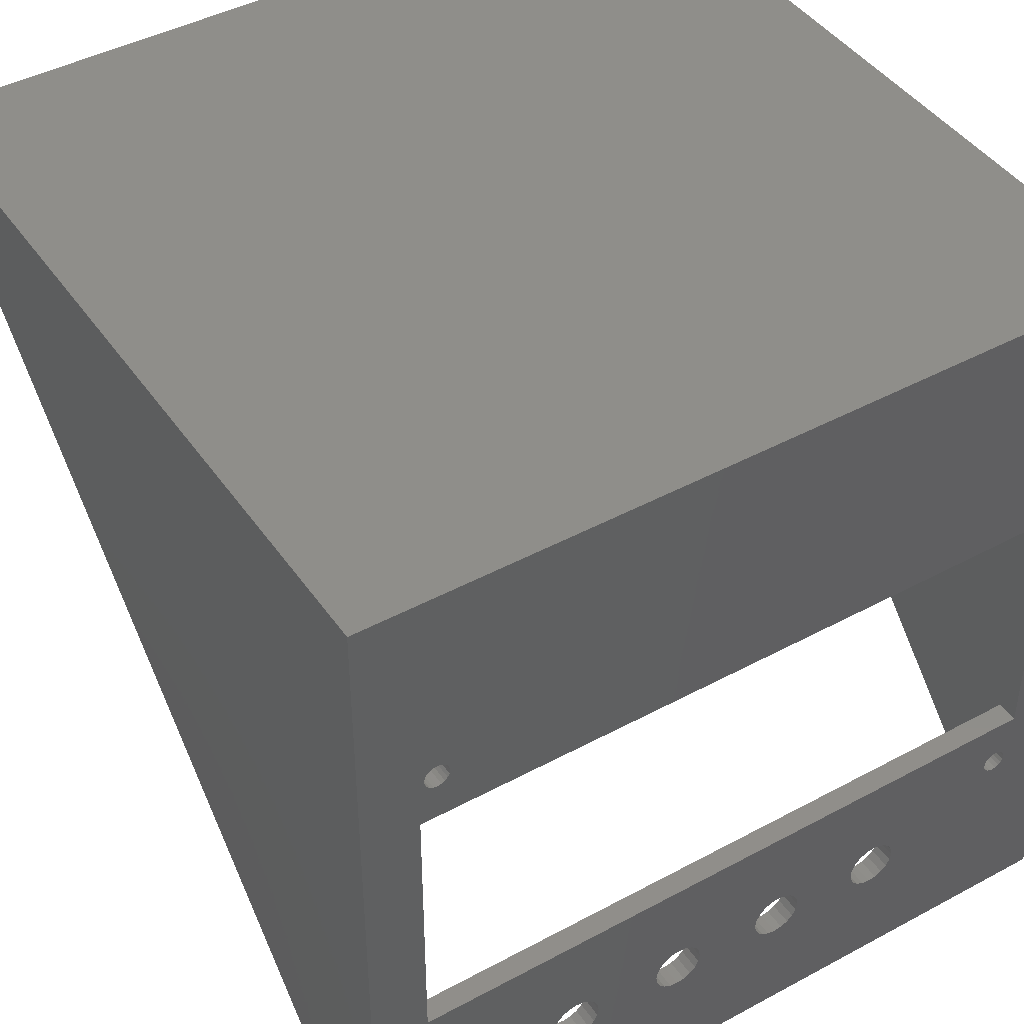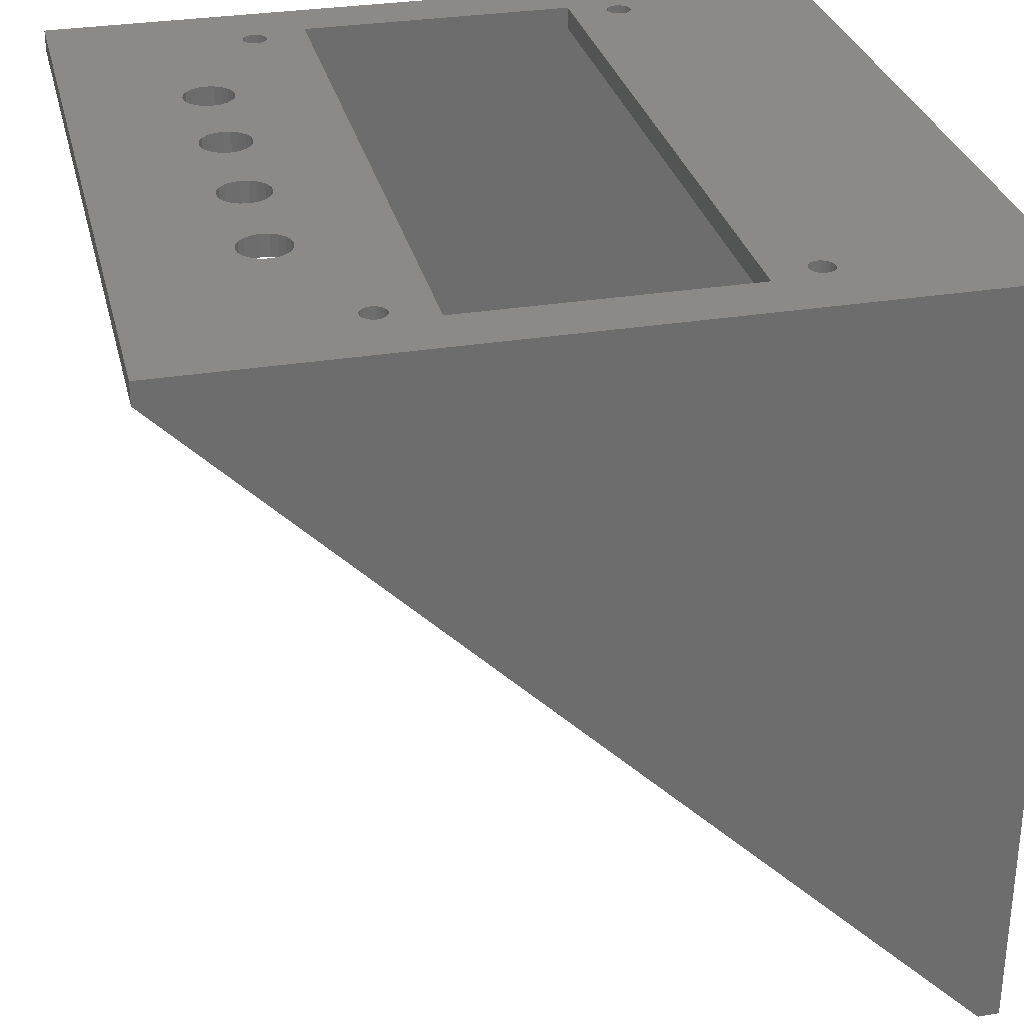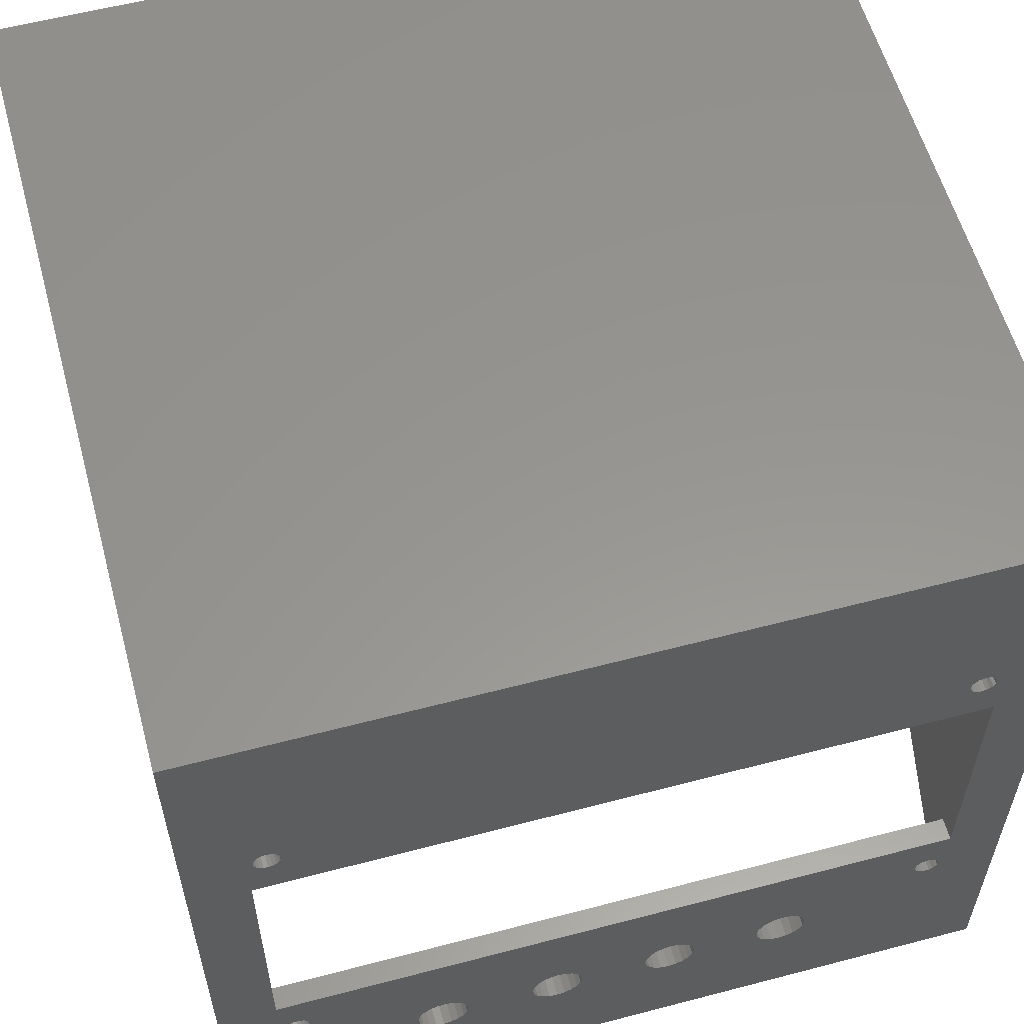
<metadata>
{"format":"stl","ext":"stl","renderer":"f3d","projection":"perspective","resolution":1024,"background":"white","views":[{"elev":43.9,"azim":-32.3,"up":"+Y"},{"elev":30.4,"azim":76.7,"up":"+Z"},{"elev":58.0,"azim":-15.2,"up":"+Y"}]}
</metadata>
<code>
# stl→obj: 358 verts, 750 faces
v 0.0625 0 0
v 0 0 -1.388e-17
v 9.714e-16 4.375 -4.375
v 0.125 1.388e-17 0
v 0.125 4.375 -4.375
v 0 4.375 -1.388e-17
v 0.0625 4.375 0
v 0 0 0
v 0 4.375 0
v 4.438 4.375 0
v 4.5 4.375 0
v 0.125 4.375 0
v 4.438 0 0
v 4.179 1.47 0
v 4.179 3.045 0
v 0.3209 3.045 0
v 0.3209 1.47 0
v 0.476 3.372 0
v 4.04 3.387 0
v 1.907 0.935 0
v 1.862 0.9279 0
v 4.024 3.372 0
v 1.382 0.79 0
v 1.375 0.8348 0
v 0.4894 1.165 0
v 0.486 1.187 0
v 4.151 1.165 0
v 0.476 1.206 0
v 0.4605 3.274 0
v 0.441 3.264 0
v 4.014 3.352 0
v 1.354 0.8752 0
v 4.011 3.33 0
v 1.322 0.6727 0
v 1.762 0.79 0
v 1.282 0.6521 0
v 4.014 3.309 0
v 4.024 3.289 0
v 1.237 0.935 0
v 1.192 0.9279 0
v 0.4605 1.108 0
v 0.476 1.124 0
v 0.486 1.143 0
v 1.152 0.9073 0
v 1.282 0.9279 0
v 1.322 0.9073 0
v 1.769 0.7452 0
v 0.3978 1.232 0
v 0.4194 1.235 0
v 0.3783 1.222 0
v 0.3628 1.206 0
v 0.3528 1.187 0
v 0.3494 1.165 0
v 0.3494 3.33 0
v 0.3528 3.309 0
v 0.3628 3.289 0
v 0.3783 3.274 0
v 0.3978 3.264 0
v 0.4194 3.26 0
v 0.476 3.289 0
v 0.486 3.309 0
v 0.4894 3.33 0
v 0.486 3.352 0
v 0.4605 3.387 0
v 1.12 0.7048 0
v 1.099 0.7452 0
v 0.441 3.397 0
v 0.4194 3.4 0
v 0.3978 3.397 0
v 0.3783 3.387 0
v 0.3628 3.372 0
v 0.3528 3.352 0
v 1.092 0.79 0
v 1.992 0.9073 0
v 2.024 0.8752 0
v 1.152 0.6727 0
v 1.769 0.8348 0
v 1.79 0.8752 0
v 1.192 0.6521 0
v 1.375 0.7452 0
v 1.354 0.7048 0
v 1.237 0.645 0
v 2.574 0.935 0
v 2.619 0.9279 0
v 2.429 0.79 0
v 1.992 0.6727 0
v 2.436 0.8348 0
v 2.052 0.79 0
v 2.489 0.9073 0
v 2.045 0.7452 0
v 1.12 0.8752 0
v 1.099 0.8348 0
v 1.79 0.7048 0
v 1.822 0.6727 0
v 1.862 0.6521 0
v 2.529 0.9279 0
v 1.907 0.645 0
v 1.952 0.6521 0
v 2.024 0.7048 0
v 2.045 0.8348 0
v 1.952 0.9279 0
v 1.822 0.9073 0
v 2.659 0.9073 0
v 2.436 0.7452 0
v 2.457 0.7048 0
v 2.489 0.6727 0
v 2.529 0.6521 0
v 2.619 0.6521 0
v 2.574 0.645 0
v 2.659 0.6727 0
v 2.691 0.7048 0
v 2.712 0.7452 0
v 2.691 0.8752 0
v 2.719 0.79 0
v 2.712 0.8348 0
v 3.241 0.645 0
v 3.196 0.6521 0
v 2.457 0.8752 0
v 3.124 0.8752 0
v 3.156 0.9073 0
v 3.096 0.79 0
v 3.103 0.7452 0
v 3.124 0.7048 0
v 3.156 0.6727 0
v 3.286 0.6521 0
v 3.326 0.6727 0
v 3.358 0.7048 0
v 3.286 0.9279 0
v 3.326 0.9073 0
v 3.379 0.7452 0
v 3.386 0.79 0
v 3.379 0.8348 0
v 3.358 0.8752 0
v 3.241 0.935 0
v 3.196 0.9279 0
v 3.103 0.8348 0
v 4.04 1.108 0
v 4.024 1.124 0
v 4.04 3.274 0
v 4.011 1.165 0
v 4.014 1.143 0
v 4.04 1.222 0
v 4.059 1.232 0
v 4.147 1.187 0
v 4.059 1.098 0
v 4.081 1.235 0
v 4.102 1.232 0
v 4.081 1.095 0
v 4.122 1.222 0
v 4.102 1.098 0
v 4.137 1.206 0
v 4.122 1.108 0
v 4.137 1.124 0
v 4.147 1.143 0
v 4.024 1.206 0
v 4.014 1.187 0
v 4.059 3.264 0
v 0.3528 1.143 0
v 4.081 3.26 0
v 0.3628 1.124 0
v 0.3783 1.108 0
v 4.102 3.264 0
v 0.3978 1.098 0
v 4.122 3.274 0
v 0.4194 1.095 0
v 0.441 1.098 0
v 4.137 3.289 0
v 4.147 3.309 0
v 4.151 3.33 0
v 0.441 1.232 0
v 0.4605 1.222 0
v 4.059 3.397 0
v 4.081 3.4 0
v 4.102 3.397 0
v 4.122 3.387 0
v 4.137 3.372 0
v 4.147 3.352 0
v 0 0 0.125
v 4.5 0 0
v 4.5 0 1.388e-17
v 4.5 0 0.125
v 4.5 1.388e-17 0
v 4.375 0 -1.388e-17
v 4.375 4.375 -4.375
v 4.5 4.375 -4.375
v 4.375 4.375 -1.388e-17
v 4.5 4.375 1.388e-17
v 4.5 4.5 0.125
v 4.5 4.375 0.125
v 4.5 4.5 -4.375
v 0 4.375 -4.375
v 0 4.375 0.125
v 0 4.5 0.125
v 0 4.5 -4.375
v 0.3209 3.045 0.125
v 0.3209 1.47 0.125
v 4.179 3.045 0.125
v 4.179 1.47 0.125
v 0.3528 1.187 0.125
v 0.3494 1.165 0.125
v 0.3528 1.143 0.125
v 0.3628 1.206 0.125
v 0.3783 1.222 0.125
v 0.3978 1.232 0.125
v 0.4194 1.235 0.125
v 0.441 1.232 0.125
v 0.4605 1.222 0.125
v 0.476 1.206 0.125
v 0.486 1.187 0.125
v 0.4894 1.165 0.125
v 0.486 1.143 0.125
v 0.476 1.124 0.125
v 0.4605 1.108 0.125
v 0.441 1.098 0.125
v 0.4194 1.095 0.125
v 0.3978 1.098 0.125
v 0.3783 1.108 0.125
v 0.3628 1.124 0.125
v 0.3528 3.352 0.125
v 0.3494 3.33 0.125
v 0.3528 3.309 0.125
v 0.3628 3.372 0.125
v 0.3783 3.387 0.125
v 0.3978 3.397 0.125
v 0.4194 3.4 0.125
v 0.441 3.397 0.125
v 0.4605 3.387 0.125
v 0.476 3.372 0.125
v 0.486 3.352 0.125
v 0.4894 3.33 0.125
v 0.486 3.309 0.125
v 0.476 3.289 0.125
v 0.4605 3.274 0.125
v 0.441 3.264 0.125
v 0.4194 3.26 0.125
v 0.3978 3.264 0.125
v 0.3783 3.274 0.125
v 0.3628 3.289 0.125
v 1.099 0.8348 0.125
v 1.092 0.79 0.125
v 1.099 0.7452 0.125
v 1.12 0.8752 0.125
v 1.152 0.9073 0.125
v 1.192 0.9279 0.125
v 1.237 0.935 0.125
v 1.282 0.9279 0.125
v 1.322 0.9073 0.125
v 1.354 0.8752 0.125
v 1.375 0.8348 0.125
v 1.382 0.79 0.125
v 1.375 0.7452 0.125
v 1.354 0.7048 0.125
v 1.322 0.6727 0.125
v 1.282 0.6521 0.125
v 1.237 0.645 0.125
v 1.192 0.6521 0.125
v 1.152 0.6727 0.125
v 1.12 0.7048 0.125
v 1.769 0.8348 0.125
v 1.762 0.79 0.125
v 1.769 0.7452 0.125
v 1.79 0.8752 0.125
v 1.822 0.9073 0.125
v 1.862 0.9279 0.125
v 1.907 0.935 0.125
v 1.952 0.9279 0.125
v 1.992 0.9073 0.125
v 2.024 0.8752 0.125
v 2.045 0.8348 0.125
v 2.052 0.79 0.125
v 2.045 0.7452 0.125
v 2.024 0.7048 0.125
v 1.992 0.6727 0.125
v 1.952 0.6521 0.125
v 1.907 0.645 0.125
v 1.862 0.6521 0.125
v 1.822 0.6727 0.125
v 1.79 0.7048 0.125
v 2.436 0.8348 0.125
v 2.429 0.79 0.125
v 2.436 0.7452 0.125
v 2.457 0.8752 0.125
v 2.489 0.9073 0.125
v 2.529 0.9279 0.125
v 2.574 0.935 0.125
v 2.619 0.9279 0.125
v 2.659 0.9073 0.125
v 2.691 0.8752 0.125
v 2.712 0.8348 0.125
v 2.719 0.79 0.125
v 2.712 0.7452 0.125
v 2.691 0.7048 0.125
v 2.659 0.6727 0.125
v 2.619 0.6521 0.125
v 2.574 0.645 0.125
v 2.529 0.6521 0.125
v 2.489 0.6727 0.125
v 2.457 0.7048 0.125
v 3.103 0.8348 0.125
v 3.096 0.79 0.125
v 3.103 0.7452 0.125
v 3.124 0.8752 0.125
v 3.156 0.9073 0.125
v 3.196 0.9279 0.125
v 3.241 0.935 0.125
v 3.286 0.9279 0.125
v 3.326 0.9073 0.125
v 3.358 0.8752 0.125
v 3.379 0.8348 0.125
v 3.386 0.79 0.125
v 3.379 0.7452 0.125
v 3.358 0.7048 0.125
v 3.326 0.6727 0.125
v 3.286 0.6521 0.125
v 3.241 0.645 0.125
v 3.196 0.6521 0.125
v 3.156 0.6727 0.125
v 3.124 0.7048 0.125
v 4.014 1.187 0.125
v 4.011 1.165 0.125
v 4.014 1.143 0.125
v 4.024 1.206 0.125
v 4.04 1.222 0.125
v 4.059 1.232 0.125
v 4.081 1.235 0.125
v 4.102 1.232 0.125
v 4.122 1.222 0.125
v 4.137 1.206 0.125
v 4.147 1.187 0.125
v 4.151 1.165 0.125
v 4.147 1.143 0.125
v 4.137 1.124 0.125
v 4.122 1.108 0.125
v 4.102 1.098 0.125
v 4.081 1.095 0.125
v 4.059 1.098 0.125
v 4.04 1.108 0.125
v 4.024 1.124 0.125
v 4.014 3.352 0.125
v 4.011 3.33 0.125
v 4.014 3.309 0.125
v 4.024 3.372 0.125
v 4.04 3.387 0.125
v 4.059 3.397 0.125
v 4.081 3.4 0.125
v 4.102 3.397 0.125
v 4.122 3.387 0.125
v 4.137 3.372 0.125
v 4.147 3.352 0.125
v 4.151 3.33 0.125
v 4.147 3.309 0.125
v 4.137 3.289 0.125
v 4.122 3.274 0.125
v 4.102 3.264 0.125
v 4.081 3.26 0.125
v 4.059 3.264 0.125
v 4.04 3.274 0.125
v 4.024 3.289 0.125
f 1 2 3
f 4 1 5
f 5 1 3
f 3 2 6
f 6 2 1
f 7 6 1
f 8 9 1
f 10 9 11
f 12 9 10
f 13 14 15
f 12 16 17
f 1 4 13
f 7 9 12
f 18 12 10
f 1 9 7
f 16 10 19
f 14 20 21
f 16 19 22
f 21 23 24
f 14 25 26
f 27 14 13
f 14 26 28
f 29 10 30
f 16 22 31
f 14 24 32
f 16 31 33
f 34 35 36
f 16 33 37
f 16 37 38
f 16 38 15
f 14 39 40
f 14 40 41
f 14 42 43
f 14 43 25
f 14 41 42
f 40 44 41
f 14 45 39
f 14 46 45
f 14 32 46
f 47 36 35
f 48 17 49
f 14 21 24
f 50 17 48
f 51 17 50
f 52 17 51
f 53 17 52
f 16 12 54
f 16 54 55
f 16 55 56
f 16 56 57
f 16 57 58
f 16 58 59
f 16 59 30
f 16 30 10
f 60 10 29
f 61 10 60
f 62 10 61
f 63 10 62
f 18 10 63
f 64 12 18
f 65 4 66
f 67 12 64
f 68 12 67
f 69 12 68
f 70 12 69
f 71 12 70
f 72 12 71
f 54 12 72
f 4 73 66
f 74 14 75
f 4 65 76
f 77 23 78
f 4 76 79
f 80 77 81
f 4 79 82
f 4 82 36
f 83 14 84
f 77 80 23
f 85 86 87
f 88 89 90
f 4 44 91
f 35 81 77
f 35 34 81
f 4 92 73
f 4 36 47
f 4 47 93
f 4 93 94
f 4 94 95
f 89 88 96
f 4 97 13
f 97 98 13
f 99 87 86
f 100 14 88
f 97 4 95
f 75 14 100
f 85 98 86
f 101 14 74
f 92 4 91
f 20 14 101
f 102 23 21
f 78 23 102
f 84 14 103
f 98 85 104
f 98 104 105
f 98 105 106
f 98 106 107
f 98 107 13
f 108 13 109
f 110 13 108
f 111 13 110
f 112 14 111
f 103 14 113
f 114 14 112
f 115 14 114
f 113 14 115
f 116 13 117
f 109 13 107
f 87 99 118
f 118 90 89
f 83 96 14
f 88 14 96
f 90 118 99
f 119 111 120
f 111 121 122
f 111 122 123
f 111 123 124
f 111 124 13
f 124 117 13
f 125 13 116
f 126 13 125
f 127 14 126
f 128 14 129
f 130 14 127
f 131 14 130
f 132 14 131
f 133 14 132
f 129 14 133
f 134 14 128
f 135 14 134
f 111 14 135
f 111 135 120
f 136 111 119
f 137 13 138
f 111 136 121
f 139 15 38
f 126 140 141
f 126 141 13
f 141 138 13
f 142 14 143
f 144 14 27
f 137 145 13
f 146 14 147
f 145 148 13
f 147 14 149
f 148 150 13
f 149 14 151
f 150 152 13
f 152 153 13
f 151 14 144
f 153 154 13
f 154 27 13
f 143 14 146
f 126 14 142
f 126 142 155
f 126 155 156
f 126 156 140
f 157 15 139
f 12 17 4
f 53 158 4
f 157 159 15
f 160 161 4
f 159 162 15
f 163 44 4
f 162 164 15
f 165 166 44
f 164 167 15
f 166 41 44
f 167 168 15
f 163 165 44
f 161 163 4
f 158 160 4
f 17 53 4
f 14 49 17
f 15 168 169
f 14 170 49
f 14 171 170
f 14 28 171
f 172 19 10
f 173 172 10
f 174 173 10
f 175 174 10
f 176 175 10
f 177 176 10
f 169 177 10
f 15 169 10
f 13 15 10
f 178 8 1
f 179 178 13
f 13 178 1
f 180 178 179
f 181 178 180
f 12 4 5
f 6 7 3
f 3 7 12
f 3 12 5
f 179 13 182
f 13 183 184
f 182 13 185
f 185 13 184
f 180 182 185
f 186 183 13
f 10 186 13
f 186 10 184
f 184 10 11
f 11 187 185
f 11 185 184
f 11 188 187
f 181 180 187
f 189 181 187
f 185 190 11
f 190 188 11
f 188 189 187
f 11 9 191
f 185 11 191
f 8 178 9
f 9 178 192
f 9 192 193
f 9 193 194
f 9 194 191
f 16 195 196
f 17 16 196
f 15 197 195
f 16 15 195
f 197 15 198
f 198 15 14
f 198 14 196
f 196 14 17
f 52 199 200
f 53 52 200
f 200 201 158
f 53 200 158
f 51 202 199
f 52 51 199
f 50 203 202
f 51 50 202
f 48 204 203
f 50 48 203
f 49 205 204
f 48 49 204
f 170 206 205
f 49 170 205
f 171 207 206
f 170 171 206
f 28 208 207
f 171 28 207
f 209 208 26
f 26 208 28
f 210 209 25
f 25 209 26
f 210 25 211
f 211 25 43
f 211 43 212
f 212 43 42
f 212 42 213
f 213 42 41
f 213 41 214
f 214 41 166
f 214 166 215
f 215 166 165
f 215 165 216
f 216 165 163
f 216 163 217
f 217 163 161
f 217 161 218
f 218 161 160
f 201 218 160
f 158 201 160
f 72 219 220
f 54 72 220
f 220 221 55
f 54 220 55
f 71 222 219
f 72 71 219
f 70 223 222
f 71 70 222
f 69 224 223
f 70 69 223
f 68 225 224
f 69 68 224
f 67 226 225
f 68 67 225
f 64 227 226
f 67 64 226
f 18 228 227
f 64 18 227
f 229 228 63
f 63 228 18
f 230 229 62
f 62 229 63
f 230 62 231
f 231 62 61
f 231 61 232
f 232 61 60
f 232 60 233
f 233 60 29
f 233 29 234
f 234 29 30
f 234 30 235
f 235 30 59
f 235 59 236
f 236 59 58
f 236 58 237
f 237 58 57
f 237 57 238
f 238 57 56
f 221 238 56
f 55 221 56
f 92 239 240
f 73 92 240
f 240 241 66
f 73 240 66
f 91 242 239
f 92 91 239
f 44 243 242
f 91 44 242
f 40 244 243
f 44 40 243
f 39 245 244
f 40 39 244
f 45 246 245
f 39 45 245
f 46 247 246
f 45 46 246
f 32 248 247
f 46 32 247
f 249 248 24
f 24 248 32
f 250 249 23
f 23 249 24
f 250 23 251
f 251 23 80
f 251 80 252
f 252 80 81
f 252 81 253
f 253 81 34
f 253 34 254
f 254 34 36
f 254 36 255
f 255 36 82
f 255 82 256
f 256 82 79
f 256 79 257
f 257 79 76
f 257 76 258
f 258 76 65
f 241 258 65
f 66 241 65
f 77 259 260
f 35 77 260
f 260 261 47
f 35 260 47
f 78 262 259
f 77 78 259
f 102 263 262
f 78 102 262
f 21 264 263
f 102 21 263
f 20 265 264
f 21 20 264
f 101 266 265
f 20 101 265
f 74 267 266
f 101 74 266
f 75 268 267
f 74 75 267
f 269 268 100
f 100 268 75
f 270 269 88
f 88 269 100
f 270 88 271
f 271 88 90
f 271 90 272
f 272 90 99
f 272 99 273
f 273 99 86
f 273 86 274
f 274 86 98
f 274 98 275
f 275 98 97
f 275 97 276
f 276 97 95
f 276 95 277
f 277 95 94
f 277 94 278
f 278 94 93
f 261 278 93
f 47 261 93
f 87 279 280
f 85 87 280
f 280 281 104
f 85 280 104
f 118 282 279
f 87 118 279
f 89 283 282
f 118 89 282
f 96 284 283
f 89 96 283
f 83 285 284
f 96 83 284
f 84 286 285
f 83 84 285
f 103 287 286
f 84 103 286
f 113 288 287
f 103 113 287
f 289 288 115
f 115 288 113
f 290 289 114
f 114 289 115
f 290 114 291
f 291 114 112
f 291 112 292
f 292 112 111
f 292 111 293
f 293 111 110
f 293 110 294
f 294 110 108
f 294 108 295
f 295 108 109
f 295 109 296
f 296 109 107
f 296 107 297
f 297 107 106
f 297 106 298
f 298 106 105
f 281 298 105
f 104 281 105
f 136 299 300
f 121 136 300
f 300 301 122
f 121 300 122
f 119 302 299
f 136 119 299
f 120 303 302
f 119 120 302
f 135 304 303
f 120 135 303
f 134 305 304
f 135 134 304
f 128 306 305
f 134 128 305
f 129 307 306
f 128 129 306
f 133 308 307
f 129 133 307
f 309 308 132
f 132 308 133
f 310 309 131
f 131 309 132
f 310 131 311
f 311 131 130
f 311 130 312
f 312 130 127
f 312 127 313
f 313 127 126
f 313 126 314
f 314 126 125
f 314 125 315
f 315 125 116
f 315 116 316
f 316 116 117
f 316 117 317
f 317 117 124
f 317 124 318
f 318 124 123
f 301 318 123
f 122 301 123
f 156 319 320
f 140 156 320
f 320 321 141
f 140 320 141
f 155 322 319
f 156 155 319
f 142 323 322
f 155 142 322
f 143 324 323
f 142 143 323
f 146 325 324
f 143 146 324
f 147 326 325
f 146 147 325
f 149 327 326
f 147 149 326
f 151 328 327
f 149 151 327
f 329 328 144
f 144 328 151
f 330 329 27
f 27 329 144
f 330 27 331
f 331 27 154
f 331 154 332
f 332 154 153
f 332 153 333
f 333 153 152
f 333 152 334
f 334 152 150
f 334 150 335
f 335 150 148
f 335 148 336
f 336 148 145
f 336 145 337
f 337 145 137
f 337 137 338
f 338 137 138
f 321 338 138
f 141 321 138
f 31 339 340
f 33 31 340
f 340 341 37
f 33 340 37
f 22 342 339
f 31 22 339
f 19 343 342
f 22 19 342
f 172 344 343
f 19 172 343
f 173 345 344
f 172 173 344
f 174 346 345
f 173 174 345
f 175 347 346
f 174 175 346
f 176 348 347
f 175 176 347
f 349 348 177
f 177 348 176
f 350 349 169
f 169 349 177
f 350 169 351
f 351 169 168
f 351 168 352
f 352 168 167
f 352 167 353
f 353 167 164
f 353 164 354
f 354 164 162
f 354 162 355
f 355 162 159
f 355 159 356
f 356 159 157
f 356 157 357
f 357 157 139
f 357 139 358
f 358 139 38
f 341 358 38
f 37 341 38
f 254 178 181
f 192 178 196
f 192 196 195
f 189 197 181
f 358 192 197
f 197 198 181
f 260 206 207
f 200 178 201
f 196 178 200
f 196 199 202
f 269 296 297
f 196 202 203
f 263 264 196
f 196 203 204
f 196 204 205
f 196 205 206
f 260 208 209
f 260 209 210
f 214 178 213
f 215 178 214
f 216 178 215
f 217 178 216
f 218 178 217
f 201 178 218
f 192 195 221
f 192 221 220
f 192 220 219
f 192 219 222
f 192 222 223
f 192 223 224
f 192 224 225
f 192 225 226
f 192 226 227
f 237 195 236
f 238 195 237
f 221 195 238
f 254 255 178
f 213 178 241
f 252 253 181
f 213 241 240
f 251 252 181
f 213 240 239
f 276 251 181
f 213 239 242
f 308 309 181
f 213 242 243
f 211 212 244
f 260 207 208
f 272 273 181
f 210 245 246
f 244 210 211
f 277 278 249
f 253 254 181
f 256 178 255
f 257 178 256
f 258 178 257
f 241 178 258
f 244 245 210
f 261 260 246
f 296 270 181
f 210 246 260
f 271 272 181
f 196 206 259
f 270 271 181
f 196 259 262
f 196 262 263
f 309 310 181
f 287 288 181
f 195 235 236
f 297 298 269
f 273 274 181
f 261 246 247
f 298 281 268
f 277 249 250
f 278 261 248
f 275 276 181
f 278 248 249
f 276 277 250
f 261 247 248
f 250 251 276
f 281 266 267
f 293 294 181
f 195 234 235
f 292 293 181
f 195 233 234
f 291 292 181
f 195 232 233
f 290 291 181
f 229 197 192
f 289 290 181
f 230 197 229
f 288 289 181
f 231 197 230
f 316 286 181
f 232 197 231
f 286 287 181
f 294 295 181
f 281 280 266
f 295 296 181
f 274 275 181
f 267 268 281
f 268 269 298
f 317 318 286
f 195 197 232
f 314 315 181
f 313 314 181
f 312 313 181
f 311 312 181
f 323 324 198
f 307 308 181
f 315 316 181
f 317 286 316
f 322 323 198
f 301 286 318
f 338 321 181
f 330 331 181
f 332 333 181
f 342 343 189
f 333 334 181
f 198 324 325
f 351 352 197
f 198 325 326
f 198 326 327
f 331 332 181
f 198 327 328
f 198 329 181
f 198 328 329
f 329 330 181
f 334 335 181
f 335 336 181
f 336 337 181
f 337 338 181
f 340 192 341
f 339 192 340
f 189 192 339
f 343 344 189
f 189 339 342
f 350 351 197
f 357 358 197
f 189 344 345
f 189 345 346
f 352 353 197
f 189 346 347
f 353 354 197
f 189 347 348
f 189 348 349
f 189 350 197
f 189 349 350
f 354 355 197
f 355 356 197
f 356 357 197
f 341 192 358
f 269 270 296
f 260 259 206
f 243 244 212
f 243 212 213
f 228 192 227
f 229 192 228
f 200 199 196
f 321 307 181
f 320 307 321
f 319 307 320
f 322 307 319
f 198 307 322
f 198 306 307
f 198 305 306
f 310 311 181
f 198 304 305
f 198 303 304
f 300 286 301
f 299 286 300
f 302 286 299
f 303 286 302
f 198 286 303
f 198 285 286
f 198 284 285
f 279 266 280
f 282 266 279
f 283 266 282
f 284 266 283
f 198 266 284
f 198 265 266
f 198 264 265
f 198 196 264
f 187 180 185
f 180 179 182
f 184 183 186
f 193 192 189
f 188 193 189
f 193 188 194
f 194 188 190
f 191 194 185
f 185 194 190

</code>
